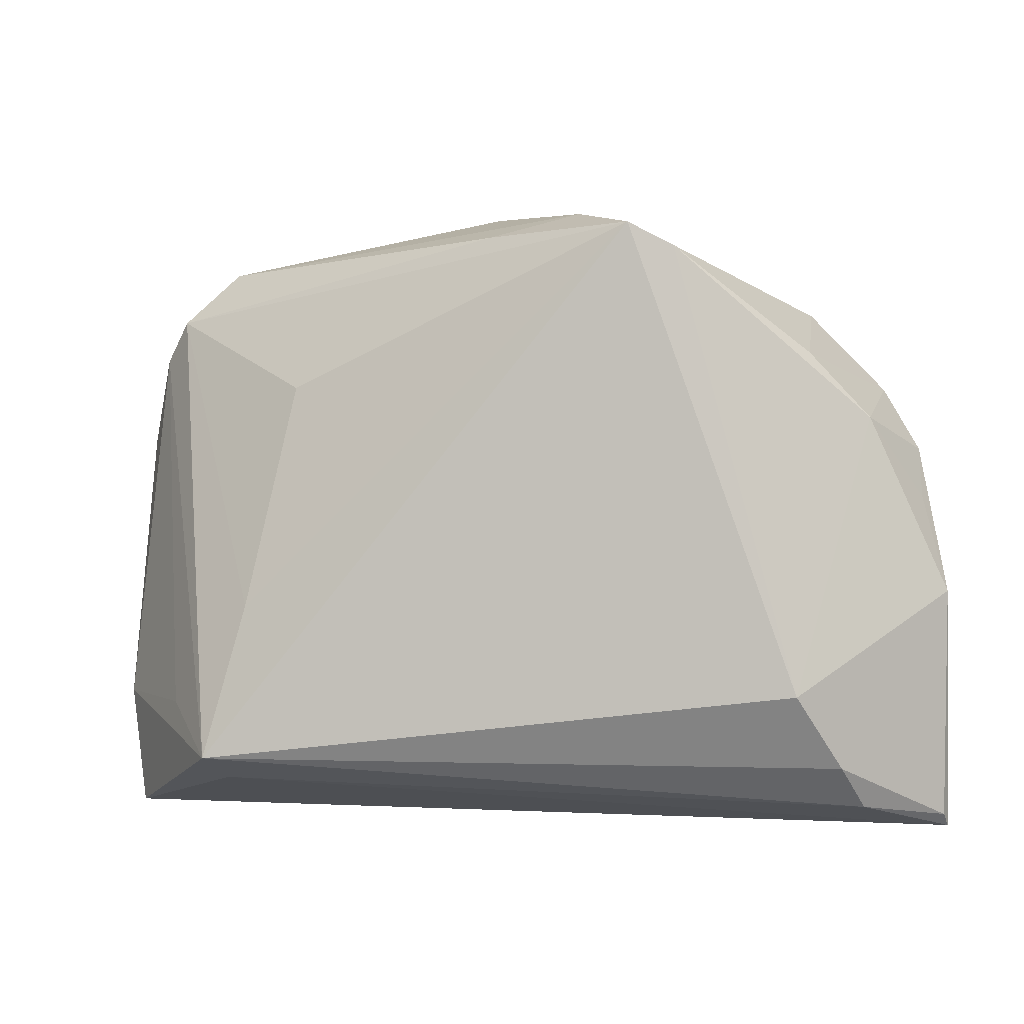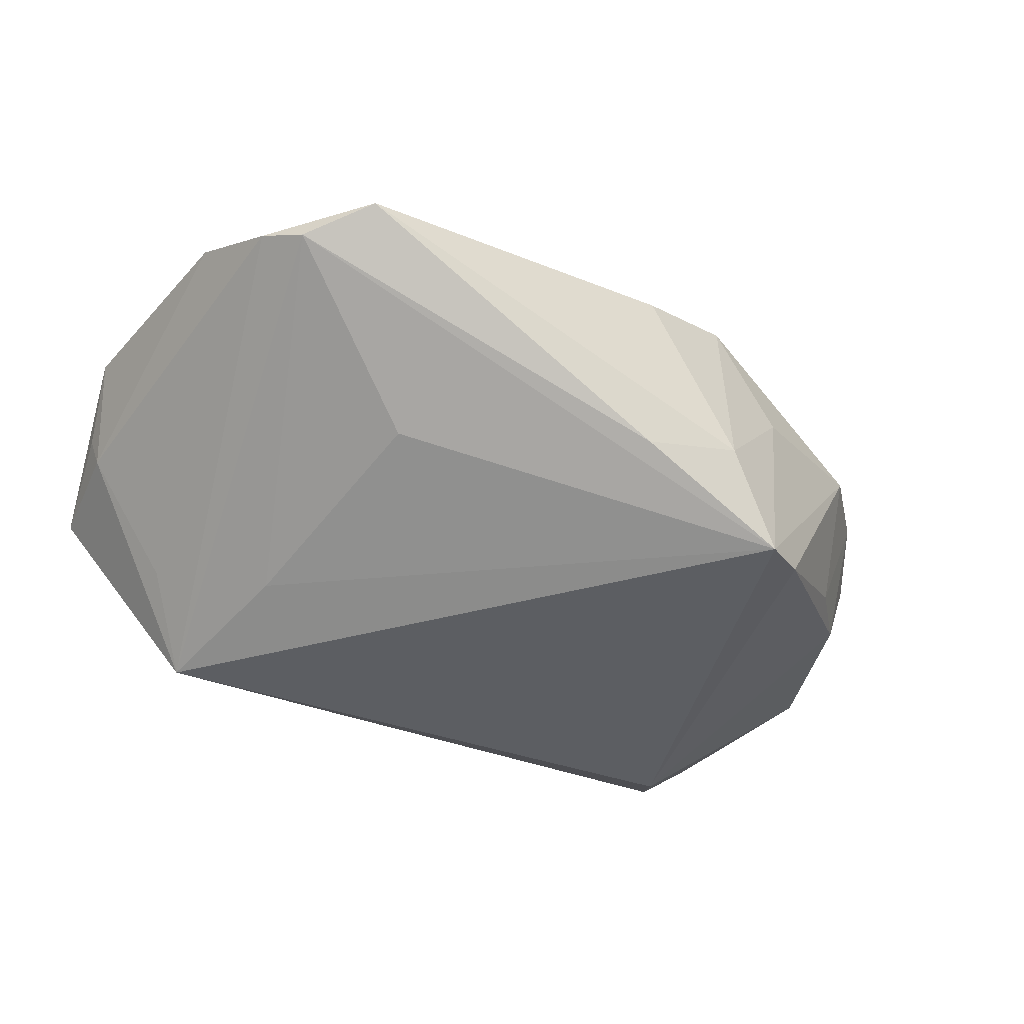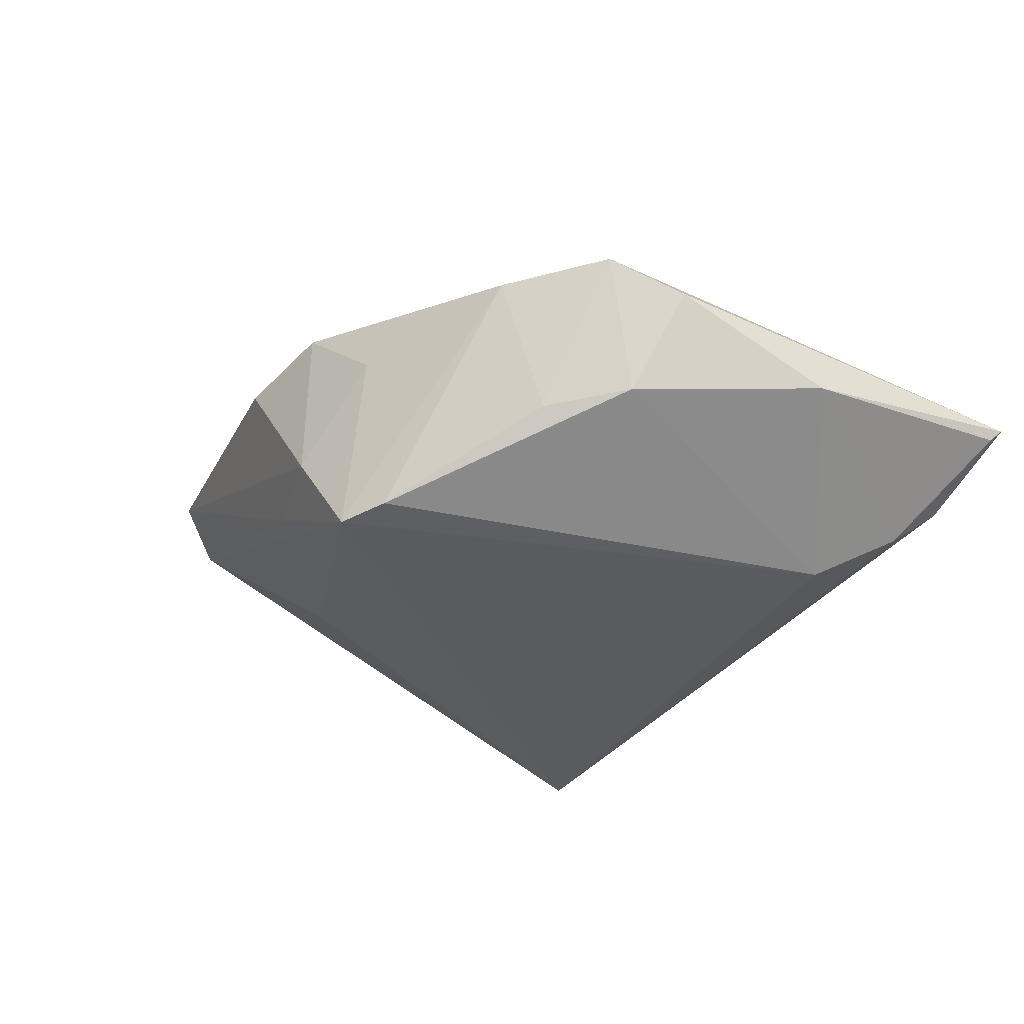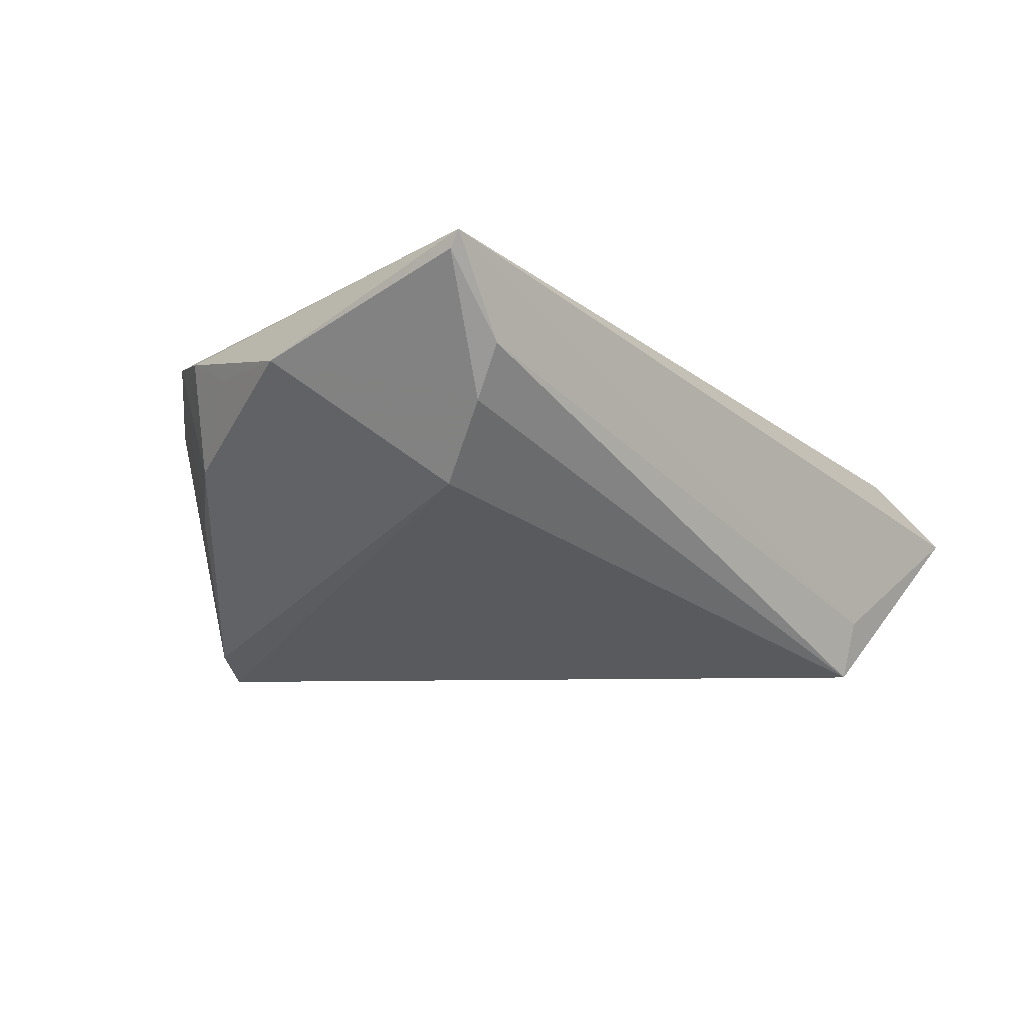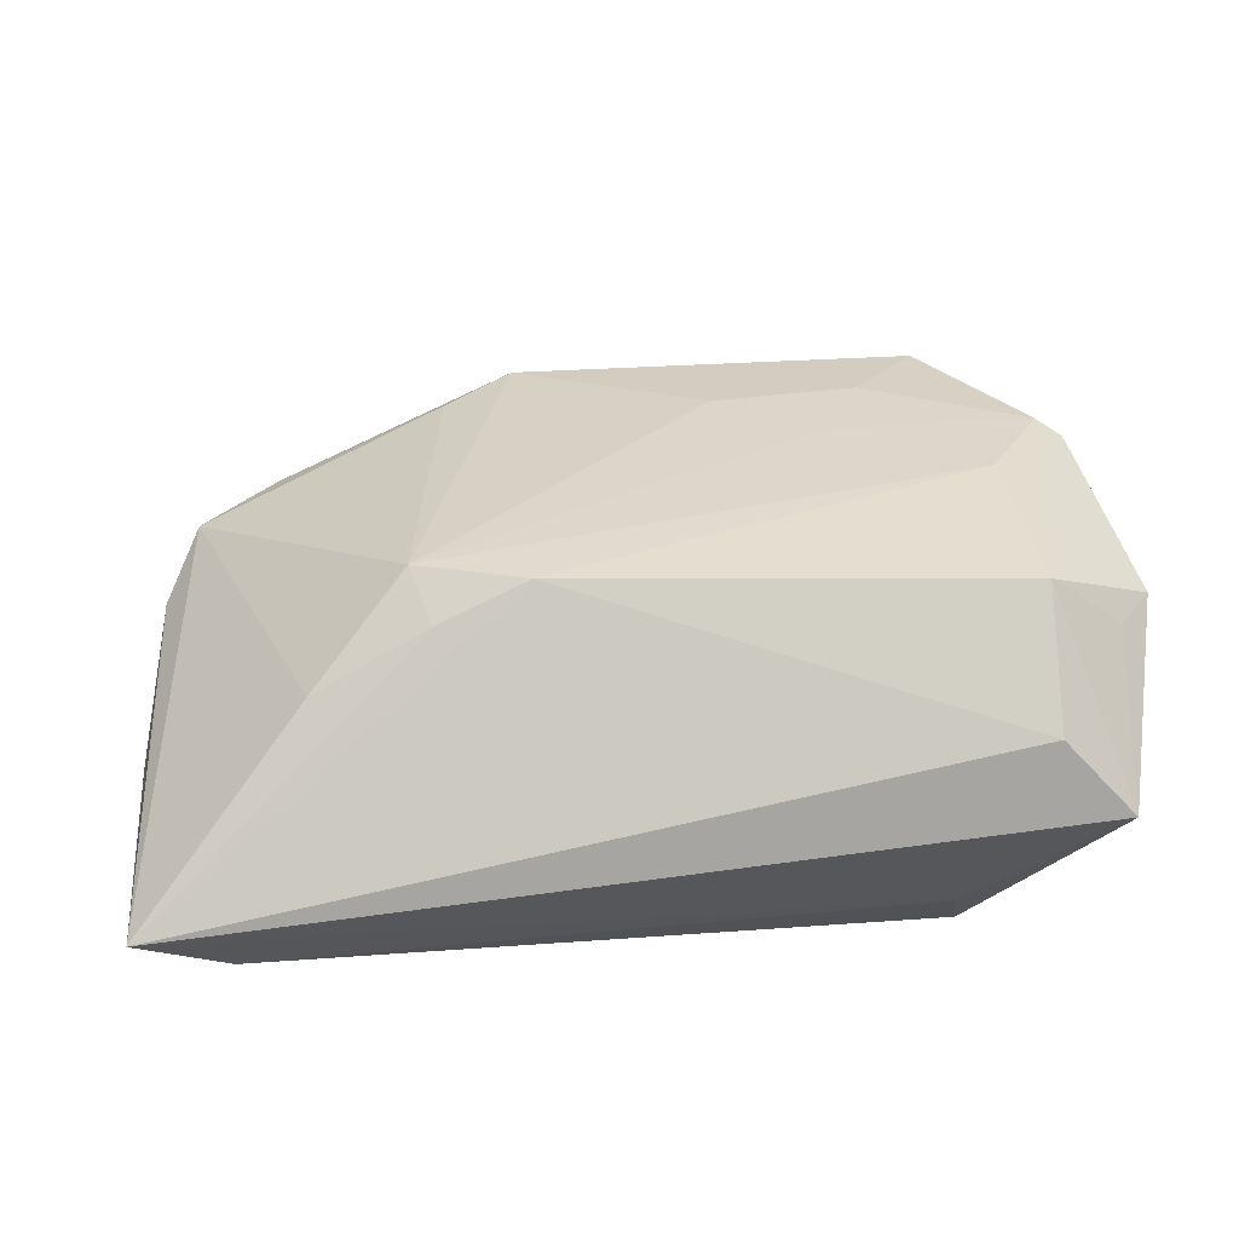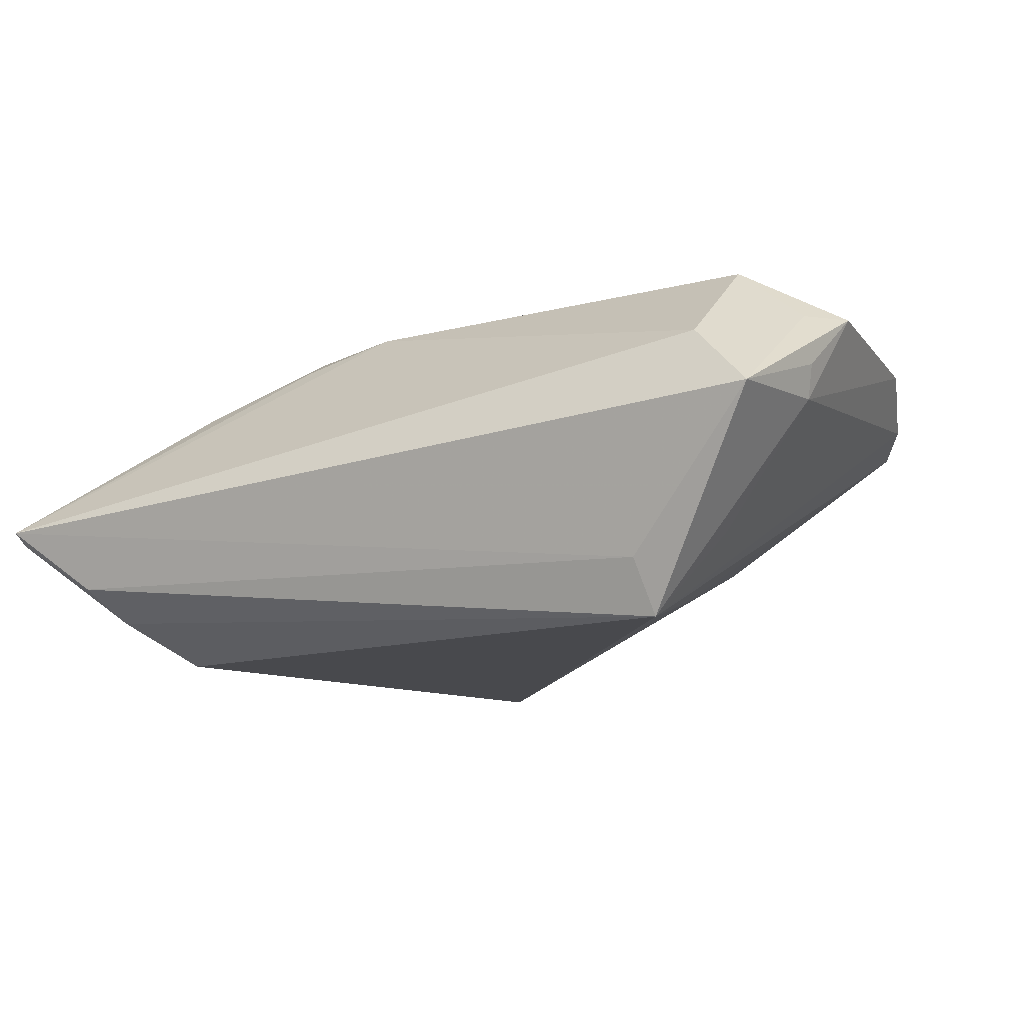
<metadata>
{"format":"obj","ext":"obj","renderer":"f3d","projection":"perspective","resolution":1024,"background":"white","views":[{"elev":0.4,"azim":-171.2,"up":"+Y"},{"elev":-38.1,"azim":148.5,"up":"+Z"},{"elev":-32.0,"azim":-121.7,"up":"+Z"},{"elev":-31.3,"azim":-50.1,"up":"+Z"},{"elev":42.8,"azim":-6.3,"up":"+Z"},{"elev":-12.5,"azim":28.2,"up":"+Z"}]}
</metadata>
<code>
v 0.04005 -0.02319 -0.01108
v 0.0381 0.03111 0.0102
v 0.01268 0.02087 0.01341
v 0.002568 0.03719 0.006334
v -0.04995 0.007733 0.0002522
v -0.009024 0.03495 0.008732
v -0.03371 -0.02096 0.01216
v 0.03234 -0.03186 -0.01471
v -0.01738 0.02805 0.009784
v -0.04589 0.01511 0.005045
v -0.03699 0.02424 0.003408
v 0.03363 -0.02886 -0.02108
v -0.05019 0.001922 -0.004753
v 0.02546 0.01525 -0.008568
v -0.04331 -0.03413 -0.01232
v -0.02176 0.03053 -0.02042
v -0.0532 -0.03719 -0.004552
v 0.02967 -0.01115 -0.01658
v -0.03571 -0.02073 -0.02108
v -0.03701 0.01873 -0.0117
v -0.0227 -0.01168 0.02059
v -0.01655 0.03324 -0.02108
v 0.0532 -0.01678 0.01386
v 0.0503 -0.02314 0.003187
v -0.04397 0.01119 -0.01069
v 0.05116 -0.02415 0.006947
v 0.04432 0.02469 0.007178
v 0.02977 0.02186 0.01316
v -0.05298 -0.009109 -0.0085
v 0.05068 0.009437 0.01403
v 0.04067 0.0009475 0.01766
v 0.04837 -0.03719 0.002221
v 0.04128 -0.02056 0.02034
v -0.05271 -0.03566 -0.006073
v -0.01915 0.03227 -4.702e-05
v 0.04935 -0.02105 0.01377
v 0.000852 0.03284 -0.01162
v -0.01038 -0.01568 0.02108
v 0.04747 0.01986 0.009514
v -0.00969 0.03562 -0.01041
v 0.04076 -0.03309 0.01004
v 0.02345 0.01152 0.0155
v 0.0478 0.01119 0.01543
v -0.04075 -0.02927 -0.01626
v -0.02072 -0.01789 0.01757
f 40 4 2
f 2 4 6
f 4 40 6
f 27 14 22
f 5 25 13
f 16 11 22
f 22 12 19
f 19 12 44
f 19 16 22
f 25 16 19
f 22 14 18
f 18 12 22
f 14 27 18
f 18 27 12
f 32 33 41
f 41 33 38
f 44 12 15
f 10 25 5
f 11 6 35
f 35 6 40
f 22 11 35
f 35 40 22
f 2 27 37
f 37 27 22
f 37 40 2
f 22 40 37
f 32 12 24
f 20 16 25
f 11 16 20
f 25 10 20
f 20 10 11
f 38 33 31
f 33 43 31
f 2 6 3
f 39 27 2
f 12 27 39
f 32 41 17
f 17 41 38
f 17 10 5
f 7 10 17
f 8 12 32
f 8 15 12
f 32 17 8
f 8 17 15
f 21 10 7
f 21 3 6
f 38 31 21
f 9 6 11
f 11 10 9
f 9 21 6
f 10 21 9
f 2 43 30
f 30 39 2
f 30 43 33
f 24 39 30
f 1 24 12
f 12 39 1
f 1 39 24
f 5 13 29
f 29 17 5
f 29 13 25
f 25 19 29
f 29 19 44
f 44 15 34
f 15 17 34
f 34 29 44
f 17 29 34
f 38 21 45
f 45 21 7
f 45 17 38
f 7 17 45
f 42 31 43
f 42 21 31
f 3 21 42
f 28 42 43
f 3 42 28
f 28 43 2
f 2 3 28
f 24 30 23
f 23 30 33
f 32 24 26
f 26 23 32
f 24 23 26
f 36 33 32
f 32 23 36
f 36 23 33

</code>
